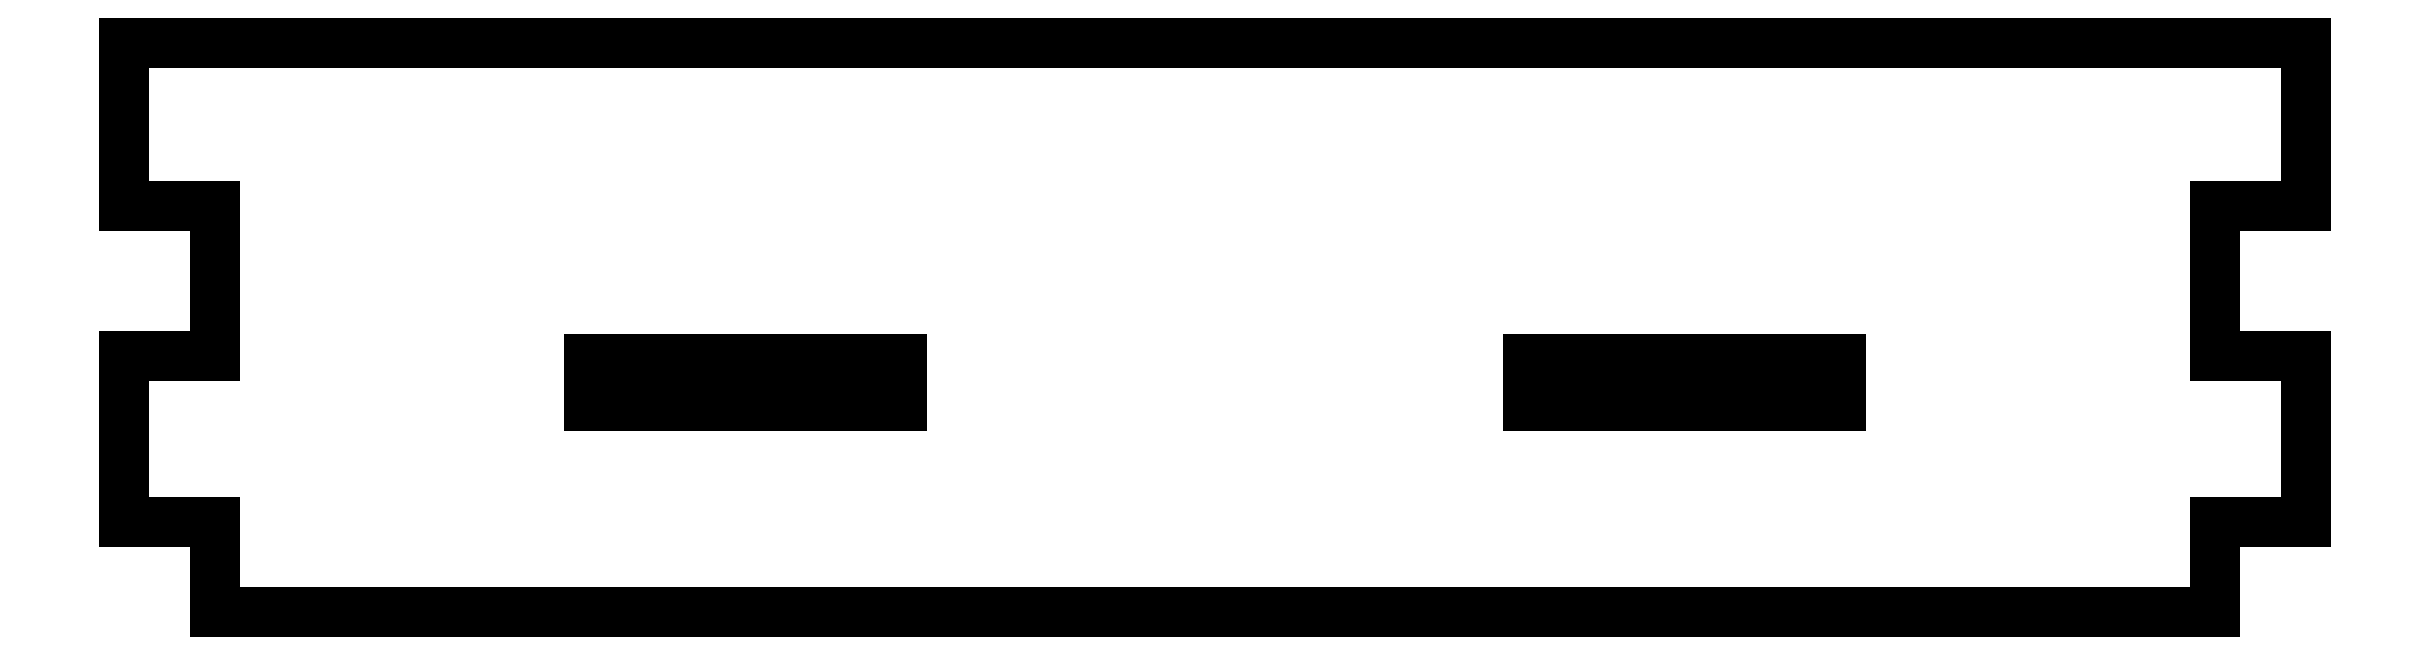
<metadata>
{"format":"dxf","ext":"dxf","renderer":"ezdxf+matplotlib","layout":"modelspace","background":"white","min_lineweight":24,"dpi":150}
</metadata>
<code>
0
SECTION
2
ENTITIES
0
LINE
8
0
10
66.7
20
15
30
0
11
66.7
21
19.9
31
0
0
LINE
8
0
10
66.7
20
25
30
0
11
66.7
21
30
31
0
0
LINE
8
0
10
-3
20
30
30
0
11
-3
21
25
31
0
0
LINE
8
0
10
-3
20
19.9
30
0
11
-3
21
15
31
0
0
LINE
8
0
10
11.85
20
20
30
0
11
21.85
21
20
31
0
0
LINE
8
0
10
41.85
20
20
30
0
11
51.85
21
20
31
0
0
LINE
8
0
10
-3
20
30.1
30
0
11
-3
21
24.9
31
0
0
LINE
8
0
10
-0.1
20
24.8
30
0
11
-0.1
21
20.1
31
0
0
LINE
8
0
10
-3
20
19.9
30
0
11
-3
21
15
31
0
0
LINE
8
0
10
-0.1
20
14.8
30
0
11
-0.1
21
11.94
31
0
0
LINE
8
0
10
63.8
20
11.94
30
0
11
63.8
21
14.8
31
0
0
LINE
8
0
10
66.7
20
15
30
0
11
66.7
21
19.9
31
0
0
LINE
8
0
10
63.8
20
20.1
30
0
11
63.8
21
24.8
31
0
0
LINE
8
0
10
66.7
20
25
30
0
11
66.7
21
30.1
31
0
0
LINE
8
0
10
66.7
20
30.1
30
0
11
-3
21
30.1
31
0
0
LINE
8
0
10
11.85
20
20
30
0
11
11.85
21
18.5
31
0
0
LINE
8
0
10
21.85
20
18.5
30
0
11
21.85
21
20
31
0
0
LINE
8
0
10
41.85
20
20
30
0
11
41.85
21
18.5
31
0
0
LINE
8
0
10
51.85
20
18.5
30
0
11
51.85
21
20
31
0
0
LINE
8
0
10
41.85
20
20
30
0
11
51.85
21
20
31
0
0
LINE
8
0
10
11.85
20
20
30
0
11
21.85
21
20
31
0
0
LINE
8
0
10
-0.1
20
11.94
30
0
11
63.8
21
11.94
31
0
0
LINE
8
0
10
11.85
20
18.5
30
0
11
21.85
21
18.5
31
0
0
LINE
8
0
10
41.85
20
18.5
30
0
11
51.85
21
18.5
31
0
0
LINE
8
0
10
-3
20
19.9
30
0
11
-3
21
20.1
31
0
0
LINE
8
0
10
-3
20
20.1
30
0
11
-0.1
21
20.1
31
0
0
LINE
8
0
10
-3
20
15
30
0
11
-3
21
14.8
31
0
0
LINE
8
0
10
-3
20
14.8
30
0
11
-0.1
21
14.8
31
0
0
LINE
8
0
10
66.7
20
25
30
0
11
66.7
21
24.9
31
0
0
LINE
8
0
10
66.7
20
19.9
30
0
11
66.7
21
20.1
31
0
0
LINE
8
0
10
66.7
20
20.1
30
0
11
63.8
21
20.1
31
0
0
LINE
8
0
10
66.7
20
15
30
0
11
66.7
21
14.8
31
0
0
LINE
8
0
10
66.7
20
14.8
30
0
11
63.8
21
14.8
31
0
0
LINE
8
0
10
-0.1
20
24.8
30
0
11
-0.1
21
24.9
31
0
0
LINE
8
0
10
-0.1
20
24.9
30
0
11
-3
21
24.9
31
0
0
LINE
8
0
10
63.8
20
24.8
30
0
11
63.8
21
24.9
31
0
0
LINE
8
0
10
63.8
20
24.9
30
0
11
66.7
21
24.9
31
0
0
ENDSEC
0
EOF

</code>
